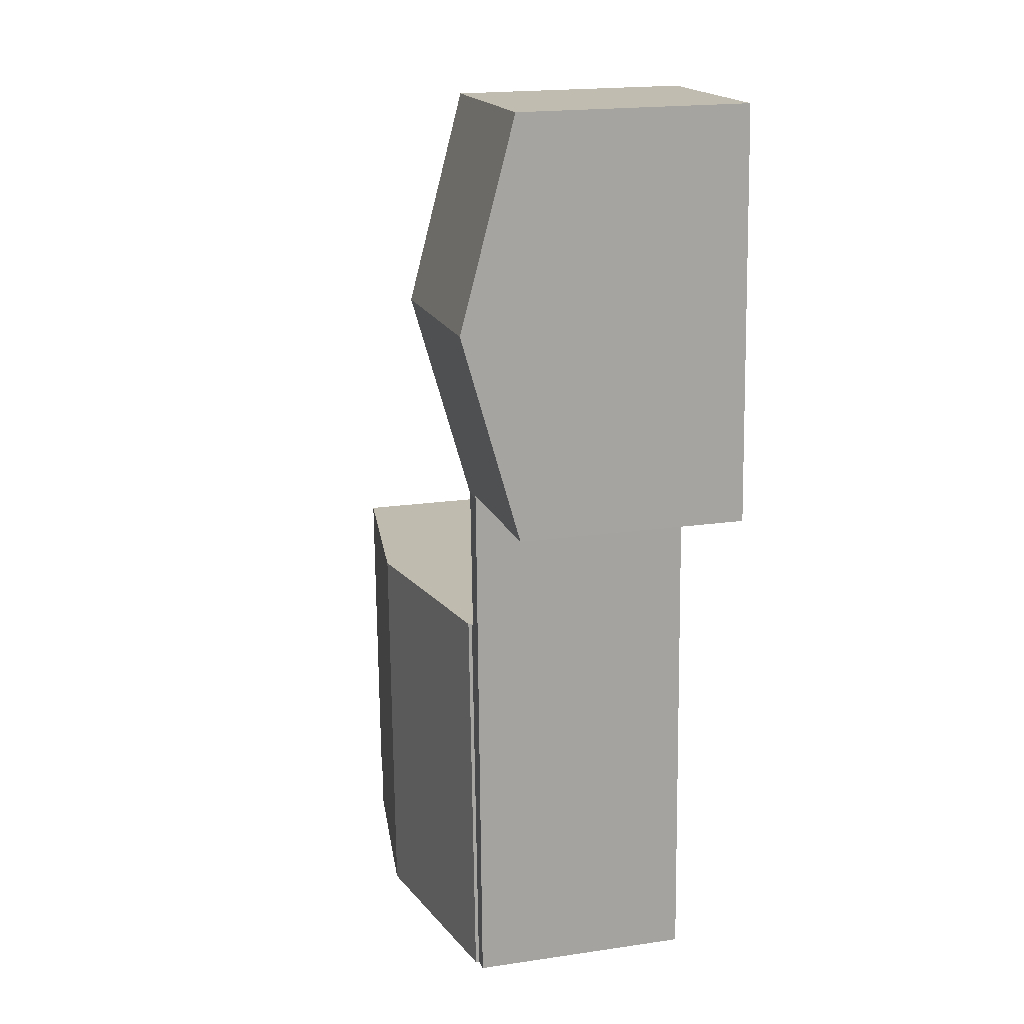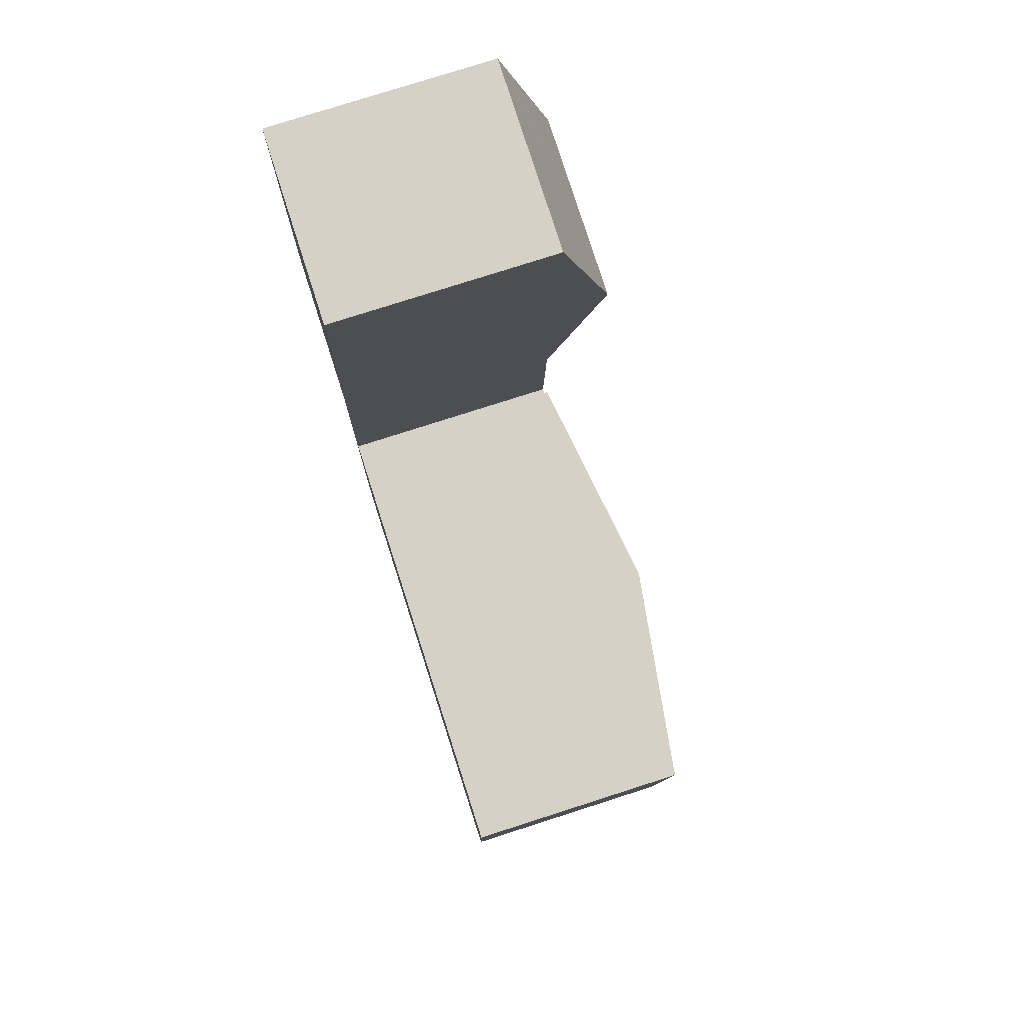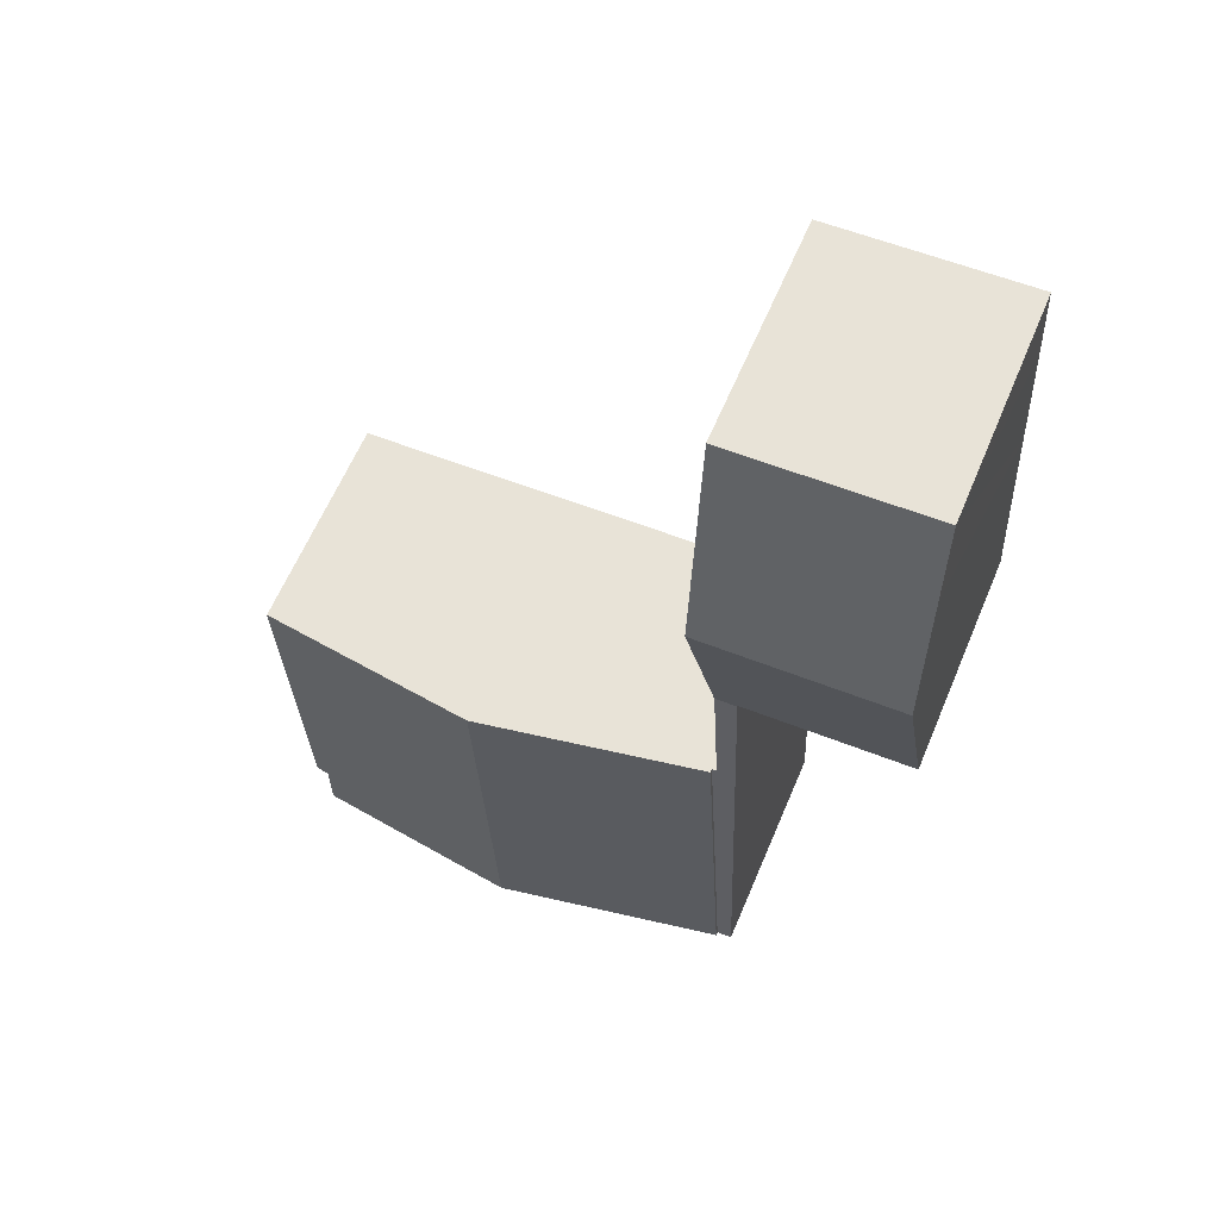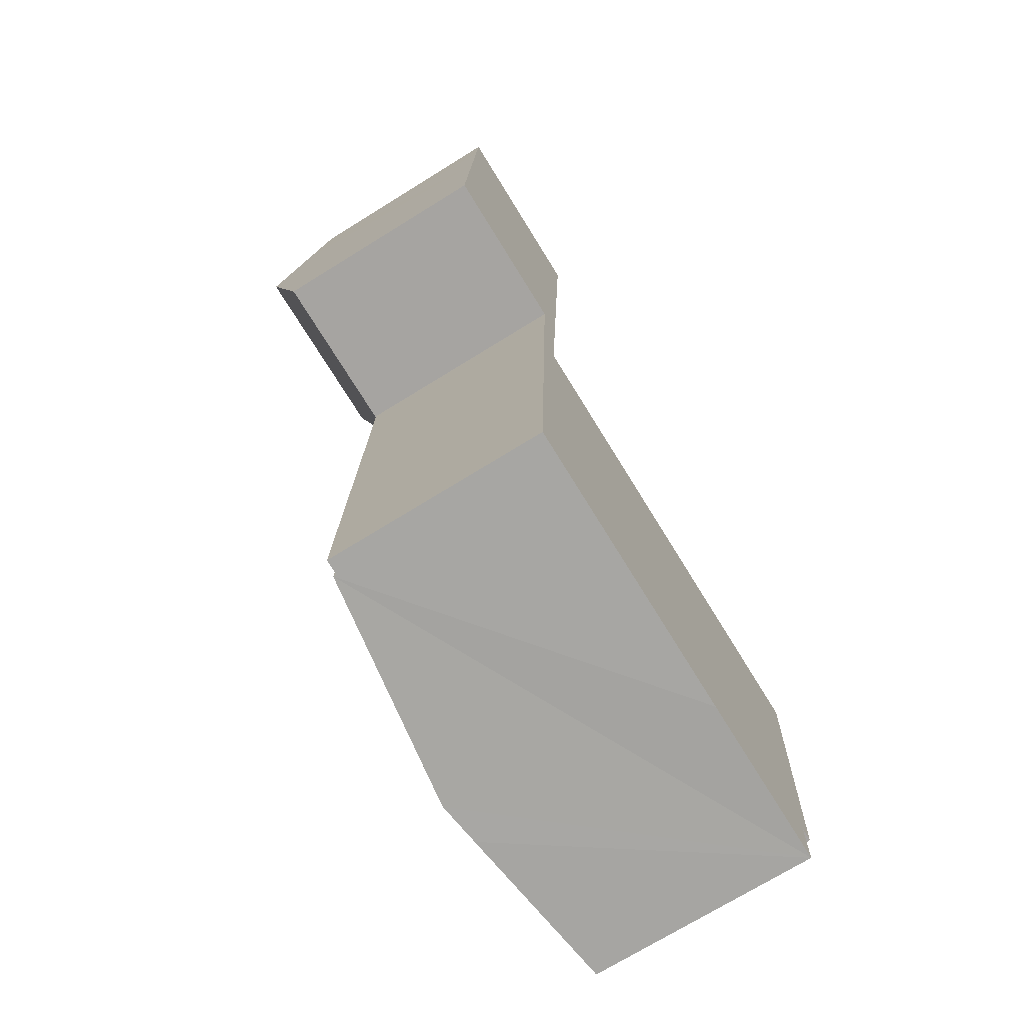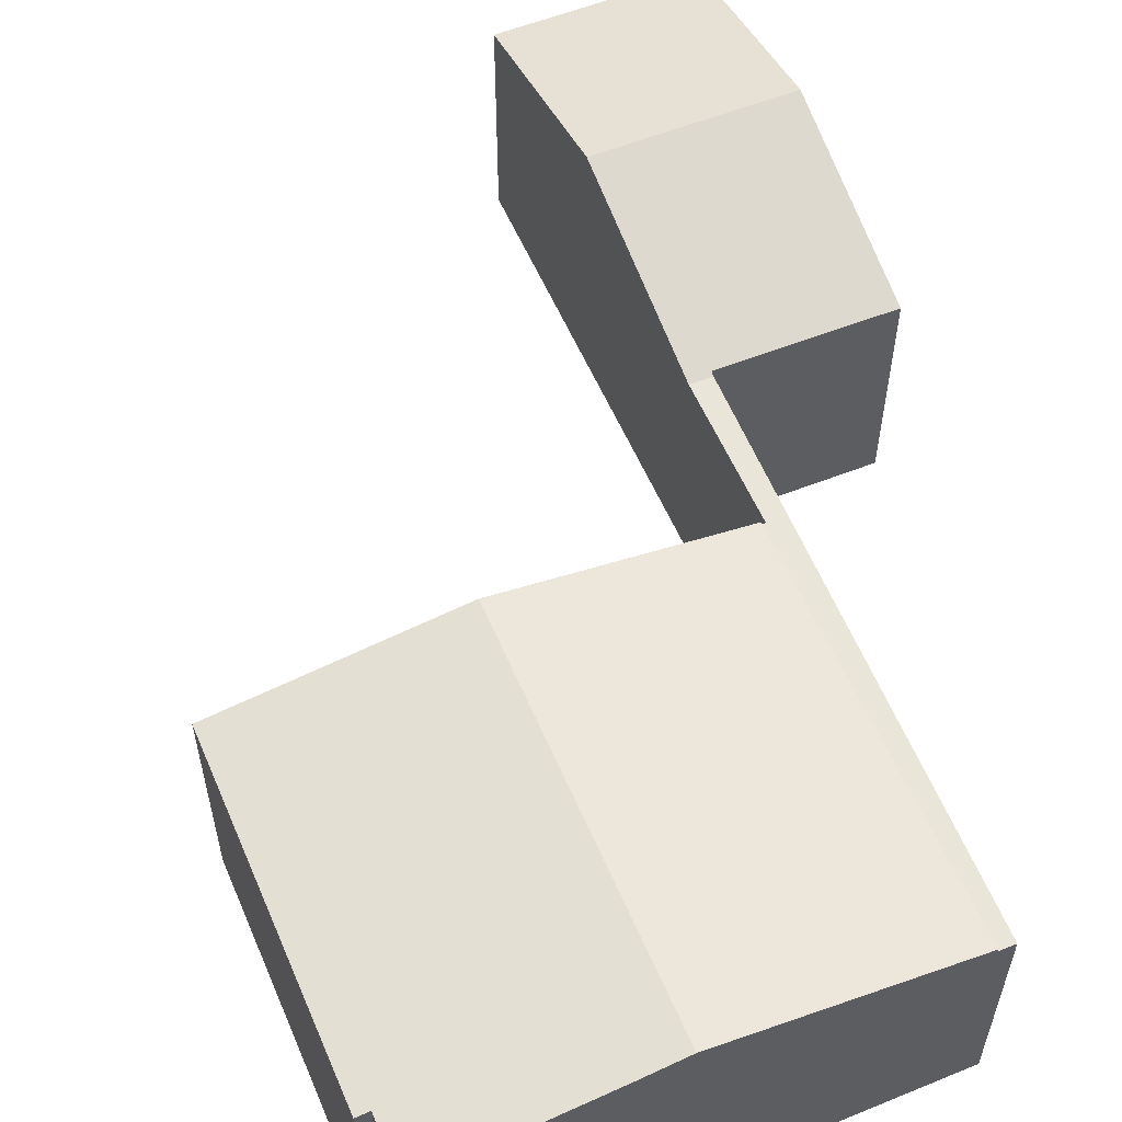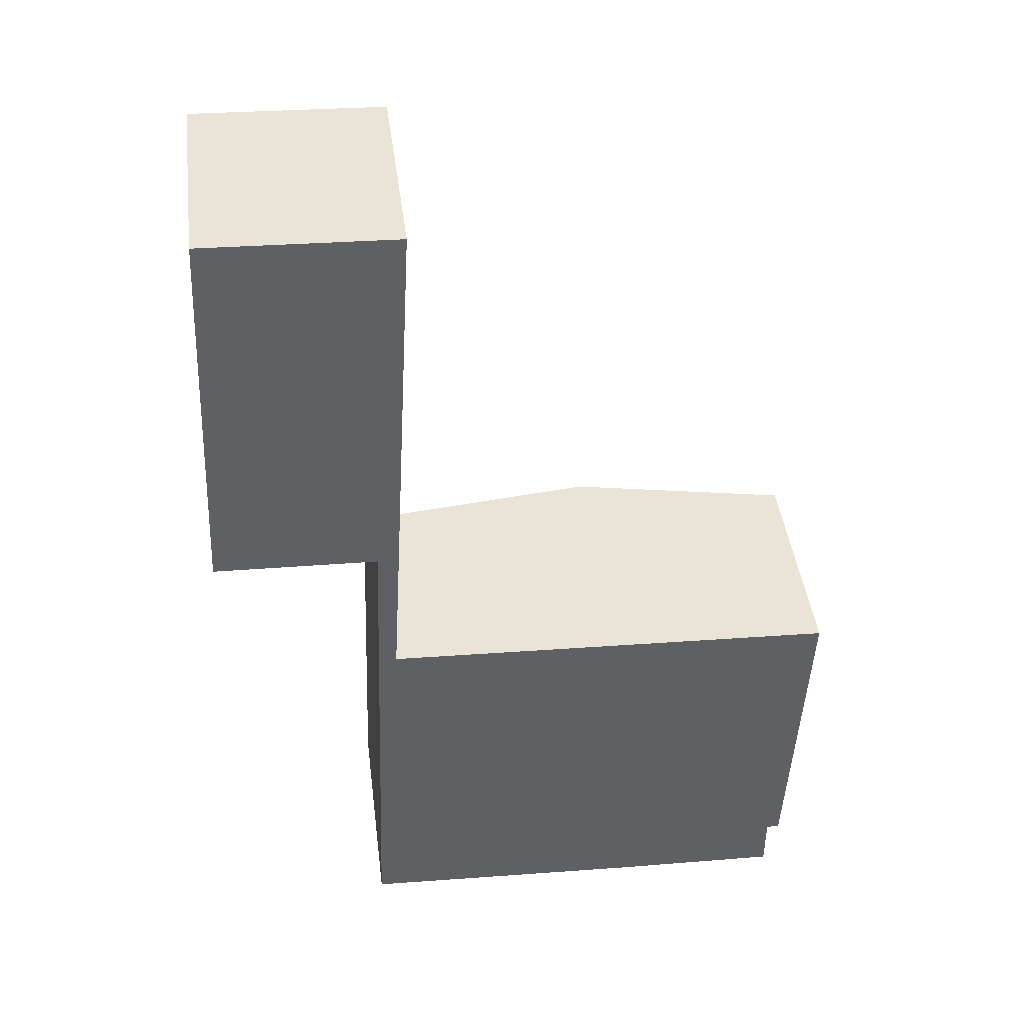
<metadata>
{"format":"obj","ext":"obj","renderer":"f3d","projection":"perspective","resolution":1024,"background":"white","views":[{"elev":18.5,"azim":-106.0,"up":"+Z"},{"elev":77.4,"azim":72.2,"up":"+Z"},{"elev":61.1,"azim":-157.3,"up":"+Z"},{"elev":-72.0,"azim":-58.2,"up":"+Z"},{"elev":58.0,"azim":159.8,"up":"+Y"},{"elev":42.7,"azim":-7.1,"up":"+Z"}]}
</metadata>
<code>
v  3.171 4.753 -11.56
v  3.958 4.753 -3.268
v  3.5 4.753 -11.58
v  3.858 4.753 -3.264
v  3.566 4.753 -0.211
v  4.026 4.753 -0.227
v  0.185 5.953 4.256
v  3.569 4.779 -0.117
v  0 4.777 2.925e-16
v  4.265 5.953 4.115
v  0.298 5.235 6.856
v  0.37 4.78 8.5
v  0.389 4.78 8.499
v  4.499 4.78 8.357
v  3.858 1.999e-16 -3.264
v  4.026 1.39e-17 -0.227
v  4.265 -2.52e-16 4.115
v  4.499 -5.117e-16 8.357
v  3.958 2.001e-16 -3.268
v  3.5 7.088e-16 -11.58
v  0.37 -5.205e-16 8.5
v  0.389 -5.204e-16 8.499
v  3.171 7.078e-16 -11.56
v  3.569 7.164e-18 -0.117
v  0 0 0
v  3.566 1.292e-17 -0.211
v  0.185 -2.606e-16 4.256
v  0.298 -4.198e-16 6.856
v  9.468 5.424 -11.87
v  13.16 4.892 -10.77
v  13.15 4.884 -12
v  8.517 5.563 -11.82
v  8.93 5.56 -3.478
v  13.8 4.846 -3.683
v  13.44 4.851 -10.78
v  3.958 4.831 -3.268
v  3.5 4.828 -11.58
v  13.16 6.597e-16 -10.77
v  13.44 6.601e-16 -10.78
v  13.15 7.349e-16 -12
v  9.468 7.267e-16 -11.87
v  8.517 7.239e-16 -11.82
v  13.8 2.255e-16 -3.683
v  8.93 2.13e-16 -3.478
g defaultobject
f 1 2 3
f 2 1 4
f 4 1 5
f 4 5 6
f 7 8 9
f 8 7 6
f 6 7 10
f 6 5 8
f 11 10 7
f 10 11 12
f 10 12 13
f 10 13 14
f 6 15 4
f 15 6 16
f 16 6 10
f 16 10 17
f 17 10 14
f 17 14 18
f 19 3 2
f 3 19 20
f 15 2 4
f 2 15 19
f 21 13 12
f 13 21 22
f 22 14 13
f 14 22 18
f 20 1 3
f 1 20 23
f 24 9 8
f 9 24 25
f 23 5 1
f 5 23 26
f 5 26 8
f 8 26 24
f 25 7 9
f 7 25 27
f 7 27 11
f 11 27 12
f 12 27 28
f 12 28 21
f 28 22 21
f 22 28 18
f 18 28 17
f 17 28 27
f 17 27 25
f 17 25 24
f 17 24 16
f 16 24 26
f 16 26 23
f 16 23 15
f 15 23 19
f 19 23 20
f 29 30 31
f 30 29 32
f 30 32 33
f 30 33 34
f 34 35 30
f 36 32 37
f 32 36 33
f 35 38 30
f 38 35 39
f 40 29 31
f 29 40 32
f 32 40 37
f 37 40 41
f 37 41 42
f 37 42 20
f 38 31 30
f 31 38 40
f 34 39 35
f 39 34 43
f 37 19 36
f 19 37 20
f 19 33 36
f 33 19 34
f 34 19 44
f 34 44 43
f 42 19 20
f 19 42 44
f 44 42 41
f 44 41 40
f 44 40 38
f 44 38 43
f 43 38 39

</code>
